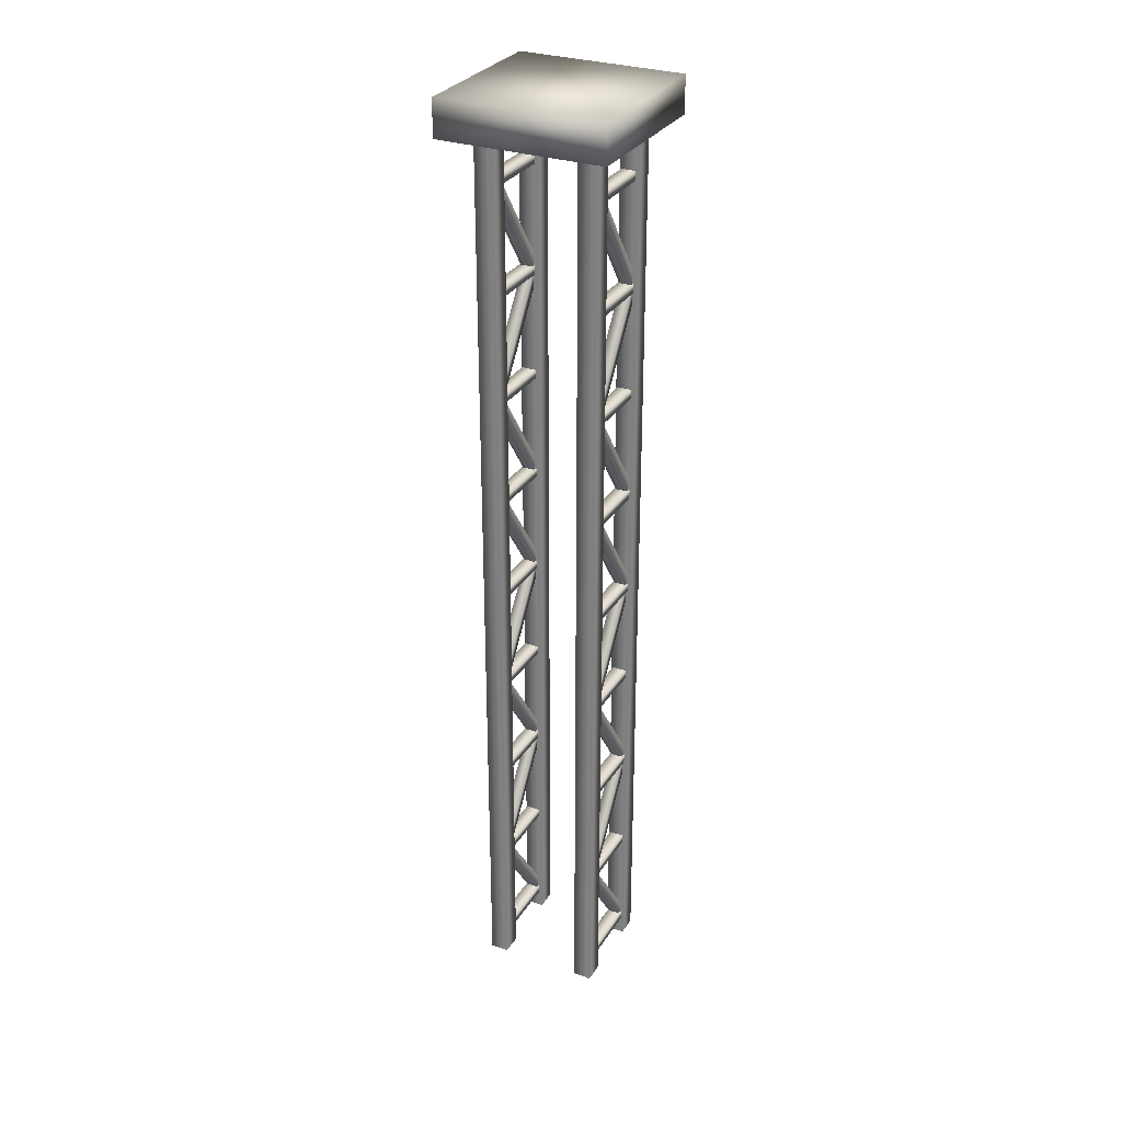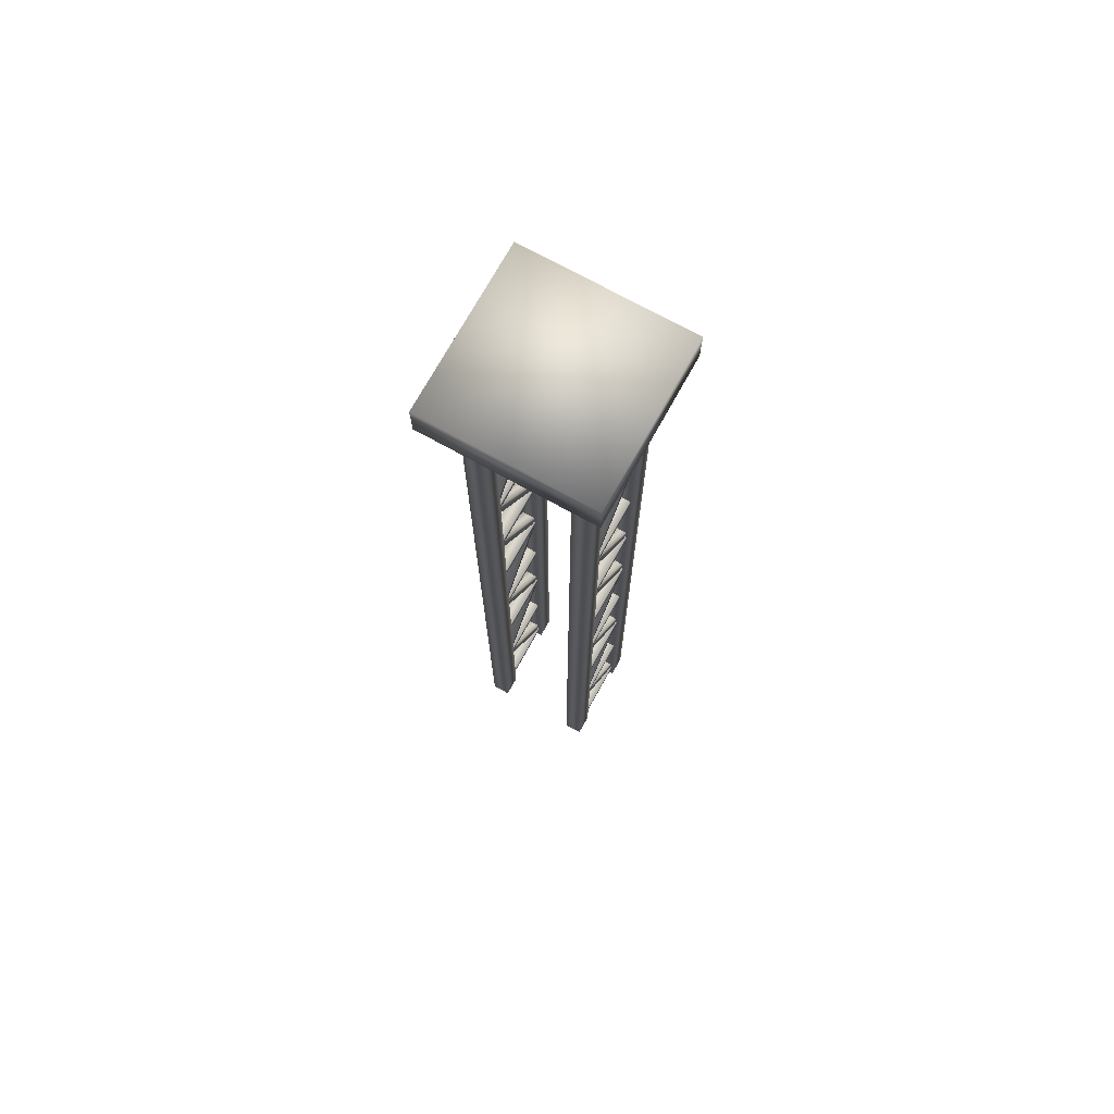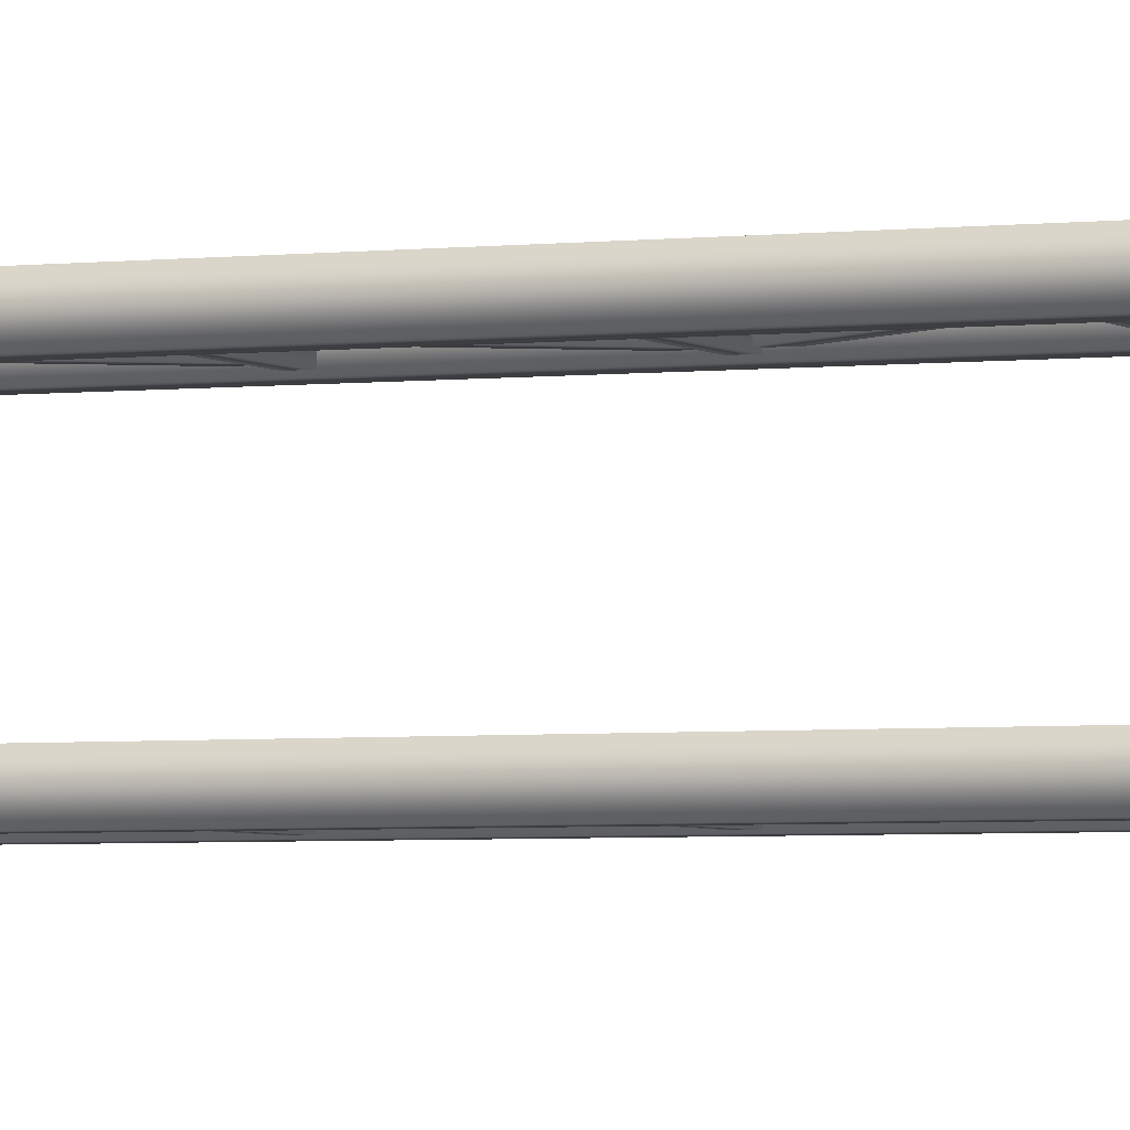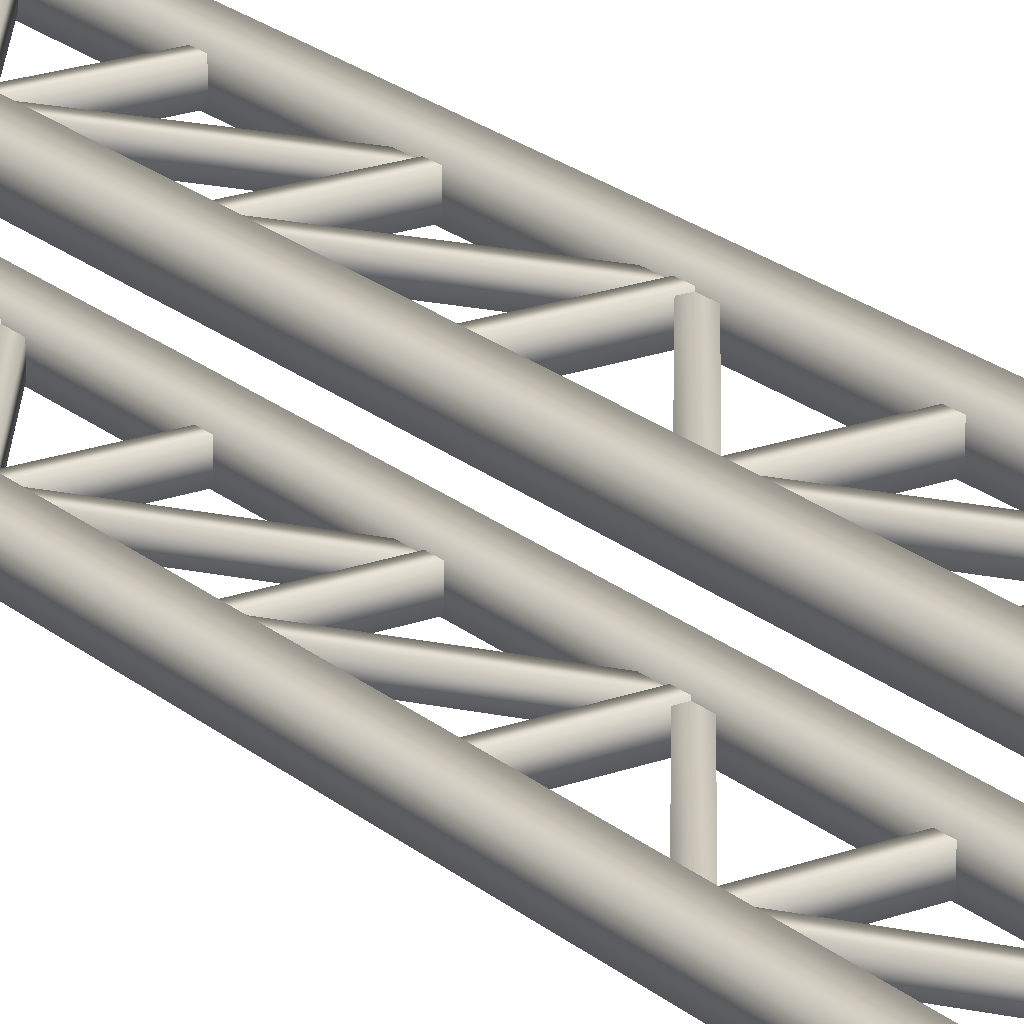
<metadata>
{"format":"obj","ext":"obj","renderer":"f3d","projection":"perspective","resolution":1024,"background":"white","views":[{"elev":30.2,"azim":-63.4,"up":"+Y"},{"elev":73.1,"azim":-61.0,"up":"+Y"},{"elev":-3.2,"azim":-66.0,"up":"+Z"},{"elev":20.8,"azim":-33.8,"up":"+Z"}]}
</metadata>
<code>
g fcbg_cityforest_006_junk_building_02
v -1.134 0.002704 2.005
v -1.134 29.36 1.416
v -1.134 0.002704 1.416
v -1.134 29.36 2.005
v -1.802 0.002704 2.005
v -1.802 29.36 2.005
v -1.802 0.002704 1.416
v -1.802 29.36 1.416
v -1.134 0.002704 1.416
v -1.134 29.36 1.416
v -1.802 29.36 1.416
v -1.802 0.002704 1.416
v 2.578 29.28 2.64
v 2.578 30.45 2.64
v 2.578 30.45 -2.64
v 2.578 29.28 -2.64
v 2.578 29.28 -2.64
v 2.578 30.45 -2.64
v -2.578 30.45 -2.64
v -2.578 29.28 -2.64
v -2.578 29.28 -2.64
v -2.578 30.45 2.64
v -2.578 29.28 2.64
v -2.578 30.45 -2.64
v 2.578 30.45 -2.64
v 2.578 30.45 2.64
v -2.578 29.28 2.64
v 2.578 29.28 2.64
v 2.578 29.28 -2.64
v -2.578 29.28 2.64
v -2.578 29.28 -2.64
v 1.561 0.002702 2.005
v 1.561 29.36 1.416
v 1.561 0.002702 1.416
v 1.561 29.36 2.005
v 0.8922 0.002702 2.005
v 0.8922 29.36 2.005
v 0.8922 0.002702 1.416
v 0.8922 29.36 1.416
v 1.561 0.002702 1.416
v 1.561 29.36 1.416
v 0.8922 29.36 1.416
v 0.8922 0.002702 1.416
v -1.134 0.002703 -1.217
v -1.134 29.36 -1.806
v -1.134 0.002703 -1.806
v -1.134 29.36 -1.217
v -1.802 0.002703 -1.217
v -1.802 29.36 -1.217
v -1.802 0.002703 -1.806
v -1.802 29.36 -1.806
v -1.134 0.002703 -1.806
v -1.134 29.36 -1.806
v -1.802 29.36 -1.806
v -1.802 0.002703 -1.806
v 1.561 0.002701 -1.217
v 1.561 29.36 -1.806
v 1.561 0.002701 -1.806
v 1.561 29.36 -1.217
v 0.8922 0.002701 -1.217
v 0.8922 29.36 -1.217
v 0.8922 0.002701 -1.806
v 0.8922 29.36 -1.806
v 1.561 0.002701 -1.806
v 1.561 29.36 -1.806
v 0.8922 29.36 -1.806
v 0.8922 0.002701 -1.806
v -1.152 14.15 1.462
v 0.9134 14.15 1.462
v 0.9134 14.43 1.462
v -1.152 14.43 1.462
v 0.9134 14.43 1.926
v -1.152 14.43 1.926
v -1.152 14.15 1.926
v 0.9134 14.15 1.926
v 0.9134 14.15 1.462
v -1.152 14.15 1.462
v -1.405 17.55 1.506
v 0.8321 14.37 1.506
v 1.179 14.45 1.506
v -1.057 17.64 1.506
v 1.179 14.45 1.882
v -1.057 17.64 1.882
v -1.405 17.55 1.882
v 0.8321 14.37 1.882
v 0.8321 14.37 1.506
v -1.405 17.55 1.506
v -1.152 10.84 1.462
v 0.9134 10.84 1.462
v 0.9134 11.11 1.462
v -1.152 11.11 1.462
v 0.9134 11.11 1.926
v -1.152 11.11 1.926
v -1.152 10.84 1.926
v 0.9134 10.84 1.926
v 0.9134 10.84 1.462
v -1.152 10.84 1.462
v -1.152 7.423 1.462
v 0.9134 7.423 1.462
v 0.9134 7.7 1.462
v -1.152 7.7 1.462
v 0.9134 7.7 1.926
v -1.152 7.7 1.926
v -1.152 7.423 1.926
v 0.9134 7.423 1.926
v 0.9134 7.423 1.462
v -1.152 7.423 1.462
v 1.179 14.24 1.506
v -1.405 11.13 1.506
v -1.057 11.05 1.506
v 0.8321 14.32 1.506
v -1.405 11.13 1.882
v 0.8321 14.32 1.882
v 1.179 14.24 1.882
v -1.057 11.05 1.882
v -1.057 11.05 1.506
v 1.179 14.24 1.506
v -1.405 10.83 1.506
v 0.8321 7.639 1.506
v 1.179 7.726 1.506
v -1.057 10.91 1.506
v 1.179 7.726 1.882
v -1.057 10.91 1.882
v -1.405 10.83 1.882
v 0.8321 7.639 1.882
v 0.8321 7.639 1.506
v -1.405 10.83 1.506
v -1.152 4.025 1.462
v 0.9134 4.025 1.462
v 0.9134 4.302 1.462
v -1.152 4.302 1.462
v 0.9134 4.302 1.926
v -1.152 4.302 1.926
v -1.152 4.025 1.926
v 0.9134 4.025 1.926
v 0.9134 4.025 1.462
v -1.152 4.025 1.462
v -1.152 0.6111 1.462
v 0.9134 0.6111 1.462
v 0.9134 0.8876 1.462
v -1.152 0.8876 1.462
v 0.9134 0.8876 1.926
v -1.152 0.8876 1.926
v -1.152 0.6111 1.926
v 0.9134 0.6111 1.926
v 0.9134 0.6111 1.462
v -1.152 0.6111 1.462
v 1.179 7.423 1.506
v -1.405 4.322 1.506
v -1.057 4.236 1.506
v 0.8321 7.51 1.506
v -1.405 4.322 1.882
v 0.8321 7.51 1.882
v 1.179 7.423 1.882
v -1.057 4.236 1.882
v -1.057 4.236 1.506
v 1.179 7.423 1.506
v -1.405 4.014 1.506
v 0.8321 0.8267 1.506
v 1.179 0.9133 1.506
v -1.057 4.101 1.506
v 1.179 0.9133 1.882
v -1.057 4.101 1.882
v -1.405 4.014 1.882
v 0.8321 0.8267 1.882
v 0.8321 0.8267 1.506
v -1.405 4.014 1.506
v -1.152 14.15 -1.315
v 0.9134 14.43 -1.315
v 0.9134 14.15 -1.315
v -1.152 14.43 -1.315
v 0.9134 14.43 -1.779
v -1.152 14.43 -1.779
v -1.152 14.15 -1.779
v 0.9134 14.15 -1.779
v 0.9134 14.15 -1.315
v -1.152 14.15 -1.315
v -1.405 17.55 -1.359
v 1.179 14.45 -1.359
v 0.8321 14.37 -1.359
v -1.057 17.64 -1.359
v 1.179 14.45 -1.735
v -1.057 17.64 -1.735
v -1.405 17.55 -1.735
v 0.8321 14.37 -1.735
v 0.8321 14.37 -1.359
v -1.405 17.55 -1.359
v -1.152 10.84 -1.315
v 0.9134 11.11 -1.315
v 0.9134 10.84 -1.315
v -1.152 11.11 -1.315
v 0.9134 11.11 -1.779
v -1.152 11.11 -1.779
v -1.152 10.84 -1.779
v 0.9134 10.84 -1.779
v 0.9134 10.84 -1.315
v -1.152 10.84 -1.315
v -1.152 7.423 -1.315
v 0.9134 7.7 -1.315
v 0.9134 7.423 -1.315
v -1.152 7.7 -1.315
v 0.9134 7.7 -1.779
v -1.152 7.7 -1.779
v -1.152 7.423 -1.779
v 0.9134 7.423 -1.779
v 0.9134 7.423 -1.315
v -1.152 7.423 -1.315
v 1.179 14.24 -1.359
v -1.057 11.05 -1.359
v -1.405 11.13 -1.359
v 0.8321 14.32 -1.359
v -1.405 11.13 -1.735
v 0.8321 14.32 -1.735
v 1.179 14.24 -1.735
v -1.057 11.05 -1.735
v -1.057 11.05 -1.359
v 1.179 14.24 -1.359
v -1.405 10.83 -1.359
v 1.179 7.726 -1.359
v 0.8321 7.639 -1.359
v -1.057 10.91 -1.359
v 1.179 7.726 -1.735
v -1.057 10.91 -1.735
v -1.405 10.83 -1.735
v 0.8321 7.639 -1.735
v 0.8321 7.639 -1.359
v -1.405 10.83 -1.359
v -1.152 4.025 -1.315
v 0.9134 4.302 -1.315
v 0.9134 4.025 -1.315
v -1.152 4.302 -1.315
v 0.9134 4.302 -1.779
v -1.152 4.302 -1.779
v -1.152 4.025 -1.779
v 0.9134 4.025 -1.779
v 0.9134 4.025 -1.315
v -1.152 4.025 -1.315
v -1.152 0.6111 -1.315
v 0.9134 0.8876 -1.315
v 0.9134 0.6111 -1.315
v -1.152 0.8876 -1.315
v 0.9134 0.8876 -1.779
v -1.152 0.8876 -1.779
v -1.152 0.6111 -1.779
v 0.9134 0.6111 -1.779
v 0.9134 0.6111 -1.315
v -1.152 0.6111 -1.315
v 1.179 7.423 -1.359
v -1.057 4.236 -1.359
v -1.405 4.322 -1.359
v 0.8321 7.51 -1.359
v -1.405 4.322 -1.735
v 0.8321 7.51 -1.735
v 1.179 7.423 -1.735
v -1.057 4.236 -1.735
v -1.057 4.236 -1.359
v 1.179 7.423 -1.359
v -1.405 4.014 -1.359
v 1.179 0.9133 -1.359
v 0.8321 0.8267 -1.359
v -1.057 4.101 -1.359
v 1.179 0.9133 -1.735
v -1.057 4.101 -1.735
v -1.405 4.014 -1.735
v 0.8321 0.8267 -1.735
v 0.8321 0.8267 -1.359
v -1.405 4.014 -1.359
v -1.152 27.74 1.462
v 0.9134 27.74 1.462
v 0.9134 28.02 1.462
v -1.152 28.02 1.462
v 0.9134 28.02 1.926
v -1.152 28.02 1.926
v -1.152 27.74 1.926
v 0.9134 27.74 1.926
v 0.9134 27.74 1.462
v -1.152 27.74 1.462
v -1.152 24.33 1.462
v 0.9134 24.33 1.462
v 0.9134 24.61 1.462
v -1.152 24.61 1.462
v 0.9134 24.61 1.926
v -1.152 24.61 1.926
v -1.152 24.33 1.926
v 0.9134 24.33 1.926
v 0.9134 24.33 1.462
v -1.152 24.33 1.462
v -1.405 27.73 1.506
v 0.8321 24.55 1.506
v 1.179 24.63 1.506
v -1.057 27.82 1.506
v 1.179 24.63 1.882
v -1.057 27.82 1.882
v -1.405 27.73 1.882
v 0.8321 24.55 1.882
v 0.8321 24.55 1.506
v -1.405 27.73 1.506
v -1.152 20.93 1.462
v 0.9134 20.93 1.462
v 0.9134 21.21 1.462
v -1.152 21.21 1.462
v 0.9134 21.21 1.926
v -1.152 21.21 1.926
v -1.152 20.93 1.926
v 0.9134 20.93 1.926
v 0.9134 20.93 1.462
v -1.152 20.93 1.462
v -1.152 17.52 1.462
v 0.9134 17.52 1.462
v 0.9134 17.8 1.462
v -1.152 17.8 1.462
v 0.9134 17.8 1.926
v -1.152 17.8 1.926
v -1.152 17.52 1.926
v 0.9134 17.52 1.926
v 0.9134 17.52 1.462
v -1.152 17.52 1.462
v 1.179 24.33 1.506
v -1.405 21.23 1.506
v -1.057 21.14 1.506
v 0.8321 24.42 1.506
v -1.405 21.23 1.882
v 0.8321 24.42 1.882
v 1.179 24.33 1.882
v -1.057 21.14 1.882
v -1.057 21.14 1.506
v 1.179 24.33 1.506
v -1.405 20.92 1.506
v 0.8321 17.73 1.506
v 1.179 17.82 1.506
v -1.057 21.01 1.506
v 1.179 17.82 1.882
v -1.057 21.01 1.882
v -1.405 20.92 1.882
v 0.8321 17.73 1.882
v 0.8321 17.73 1.506
v -1.405 20.92 1.506
v -1.152 27.74 -1.315
v 0.9134 28.02 -1.315
v 0.9134 27.74 -1.315
v -1.152 28.02 -1.315
v 0.9134 28.02 -1.779
v -1.152 28.02 -1.779
v -1.152 27.74 -1.779
v 0.9134 27.74 -1.779
v 0.9134 27.74 -1.315
v -1.152 27.74 -1.315
v -1.152 24.33 -1.315
v 0.9134 24.61 -1.315
v 0.9134 24.33 -1.315
v -1.152 24.61 -1.315
v 0.9134 24.61 -1.779
v -1.152 24.61 -1.779
v -1.152 24.33 -1.779
v 0.9134 24.33 -1.779
v 0.9134 24.33 -1.315
v -1.152 24.33 -1.315
v -1.405 27.73 -1.359
v 1.179 24.63 -1.359
v 0.8321 24.55 -1.359
v -1.057 27.82 -1.359
v 1.179 24.63 -1.735
v -1.057 27.82 -1.735
v -1.405 27.73 -1.735
v 0.8321 24.55 -1.735
v 0.8321 24.55 -1.359
v -1.405 27.73 -1.359
v -1.152 20.93 -1.315
v 0.9134 21.21 -1.315
v 0.9134 20.93 -1.315
v -1.152 21.21 -1.315
v 0.9134 21.21 -1.779
v -1.152 21.21 -1.779
v -1.152 20.93 -1.779
v 0.9134 20.93 -1.779
v 0.9134 20.93 -1.315
v -1.152 20.93 -1.315
v -1.152 17.52 -1.315
v 0.9134 17.8 -1.315
v 0.9134 17.52 -1.315
v -1.152 17.8 -1.315
v 0.9134 17.8 -1.779
v -1.152 17.8 -1.779
v -1.152 17.52 -1.779
v 0.9134 17.52 -1.779
v 0.9134 17.52 -1.315
v -1.152 17.52 -1.315
v 1.179 24.33 -1.359
v -1.057 21.14 -1.359
v -1.405 21.23 -1.359
v 0.8321 24.42 -1.359
v -1.405 21.23 -1.735
v 0.8321 24.42 -1.735
v 1.179 24.33 -1.735
v -1.057 21.14 -1.735
v -1.057 21.14 -1.359
v 1.179 24.33 -1.359
v -1.405 20.92 -1.359
v 1.179 17.82 -1.359
v 0.8321 17.73 -1.359
v -1.057 21.01 -1.359
v 1.179 17.82 -1.735
v -1.057 21.01 -1.735
v -1.405 20.92 -1.735
v 0.8321 17.73 -1.735
v 0.8321 17.73 -1.359
v -1.405 20.92 -1.359
g fcbg_cityforest_006_junk_building_02_0
f 3 2 1
f 2 4 1
f 1 4 5
f 4 6 5
f 5 6 7
f 6 8 7
f 11 10 9
f 12 11 9
f 15 14 13
f 16 15 13
f 19 18 17
f 20 19 17
f 23 22 21
f 22 24 21
f 25 24 22
f 26 25 22
f 26 22 27
f 28 26 27
f 28 30 29
f 30 31 29
f 34 33 32
f 33 35 32
f 32 35 36
f 35 37 36
f 36 37 38
f 37 39 38
f 42 41 40
f 43 42 40
f 46 45 44
f 45 47 44
f 44 47 48
f 47 49 48
f 48 49 50
f 49 51 50
f 54 53 52
f 55 54 52
f 58 57 56
f 57 59 56
f 56 59 60
f 59 61 60
f 60 61 62
f 61 63 62
f 66 65 64
f 67 66 64
f 70 69 68
f 71 70 68
f 72 70 71
f 73 72 71
f 72 73 74
f 75 72 74
f 75 74 76
f 74 77 76
f 80 79 78
f 81 80 78
f 82 80 81
f 83 82 81
f 82 83 84
f 85 82 84
f 85 84 86
f 84 87 86
f 90 89 88
f 91 90 88
f 92 90 91
f 93 92 91
f 92 93 94
f 95 92 94
f 95 94 96
f 94 97 96
f 100 99 98
f 101 100 98
f 102 100 101
f 103 102 101
f 102 103 104
f 105 102 104
f 105 104 106
f 104 107 106
f 110 109 108
f 109 111 108
f 111 109 112
f 113 111 112
f 113 112 114
f 112 115 114
f 115 116 114
f 116 117 114
f 120 119 118
f 121 120 118
f 122 120 121
f 123 122 121
f 122 123 124
f 125 122 124
f 125 124 126
f 124 127 126
f 130 129 128
f 131 130 128
f 132 130 131
f 133 132 131
f 132 133 134
f 135 132 134
f 135 134 136
f 134 137 136
f 140 139 138
f 141 140 138
f 142 140 141
f 143 142 141
f 142 143 144
f 145 142 144
f 145 144 146
f 144 147 146
f 150 149 148
f 149 151 148
f 151 149 152
f 153 151 152
f 153 152 154
f 152 155 154
f 155 156 154
f 156 157 154
f 160 159 158
f 161 160 158
f 162 160 161
f 163 162 161
f 162 163 164
f 165 162 164
f 165 164 166
f 164 167 166
f 170 169 168
f 169 171 168
f 171 169 172
f 173 171 172
f 173 172 174
f 172 175 174
f 175 176 174
f 176 177 174
f 180 179 178
f 179 181 178
f 181 179 182
f 183 181 182
f 183 182 184
f 182 185 184
f 185 186 184
f 186 187 184
f 190 189 188
f 189 191 188
f 191 189 192
f 193 191 192
f 193 192 194
f 192 195 194
f 195 196 194
f 196 197 194
f 200 199 198
f 199 201 198
f 201 199 202
f 203 201 202
f 203 202 204
f 202 205 204
f 205 206 204
f 206 207 204
f 210 209 208
f 211 210 208
f 212 210 211
f 213 212 211
f 212 213 214
f 215 212 214
f 215 214 216
f 214 217 216
f 220 219 218
f 219 221 218
f 221 219 222
f 223 221 222
f 223 222 224
f 222 225 224
f 225 226 224
f 226 227 224
f 230 229 228
f 229 231 228
f 231 229 232
f 233 231 232
f 233 232 234
f 232 235 234
f 235 236 234
f 236 237 234
f 240 239 238
f 239 241 238
f 241 239 242
f 243 241 242
f 243 242 244
f 242 245 244
f 245 246 244
f 246 247 244
f 250 249 248
f 251 250 248
f 252 250 251
f 253 252 251
f 252 253 254
f 255 252 254
f 255 254 256
f 254 257 256
f 260 259 258
f 259 261 258
f 261 259 262
f 263 261 262
f 263 262 264
f 262 265 264
f 265 266 264
f 266 267 264
f 270 269 268
f 271 270 268
f 272 270 271
f 273 272 271
f 272 273 274
f 275 272 274
f 275 274 276
f 274 277 276
f 280 279 278
f 281 280 278
f 282 280 281
f 283 282 281
f 282 283 284
f 285 282 284
f 285 284 286
f 284 287 286
f 290 289 288
f 291 290 288
f 292 290 291
f 293 292 291
f 292 293 294
f 295 292 294
f 295 294 296
f 294 297 296
f 300 299 298
f 301 300 298
f 302 300 301
f 303 302 301
f 302 303 304
f 305 302 304
f 305 304 306
f 304 307 306
f 310 309 308
f 311 310 308
f 312 310 311
f 313 312 311
f 312 313 314
f 315 312 314
f 315 314 316
f 314 317 316
f 320 319 318
f 319 321 318
f 321 319 322
f 323 321 322
f 323 322 324
f 322 325 324
f 325 326 324
f 326 327 324
f 330 329 328
f 331 330 328
f 332 330 331
f 333 332 331
f 332 333 334
f 335 332 334
f 335 334 336
f 334 337 336
f 340 339 338
f 339 341 338
f 341 339 342
f 343 341 342
f 343 342 344
f 342 345 344
f 345 346 344
f 346 347 344
f 350 349 348
f 349 351 348
f 351 349 352
f 353 351 352
f 353 352 354
f 352 355 354
f 355 356 354
f 356 357 354
f 360 359 358
f 359 361 358
f 361 359 362
f 363 361 362
f 363 362 364
f 362 365 364
f 365 366 364
f 366 367 364
f 370 369 368
f 369 371 368
f 371 369 372
f 373 371 372
f 373 372 374
f 372 375 374
f 375 376 374
f 376 377 374
f 380 379 378
f 379 381 378
f 381 379 382
f 383 381 382
f 383 382 384
f 382 385 384
f 385 386 384
f 386 387 384
f 390 389 388
f 391 390 388
f 392 390 391
f 393 392 391
f 392 393 394
f 395 392 394
f 395 394 396
f 394 397 396
f 400 399 398
f 399 401 398
f 401 399 402
f 403 401 402
f 403 402 404
f 402 405 404
f 405 406 404
f 406 407 404

</code>
